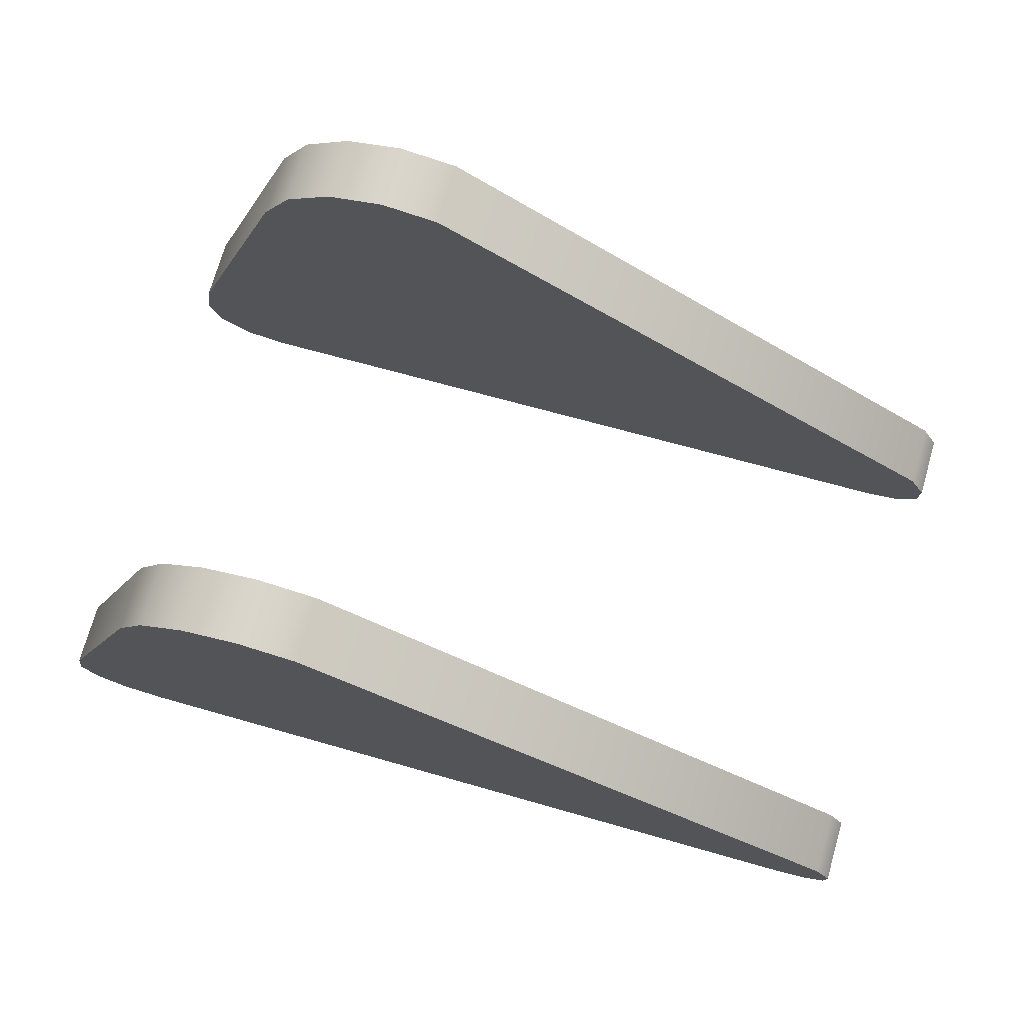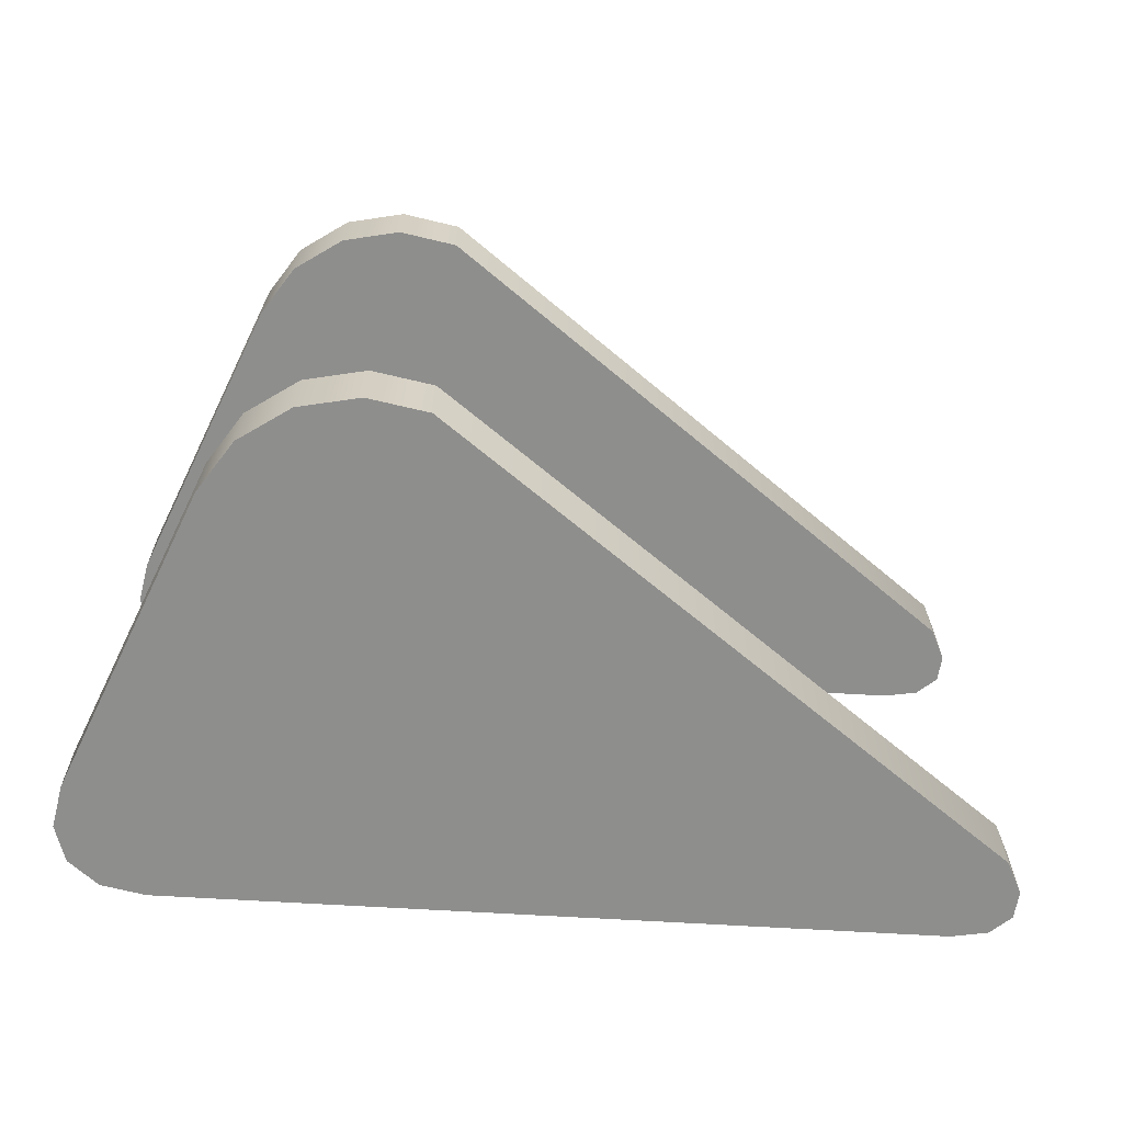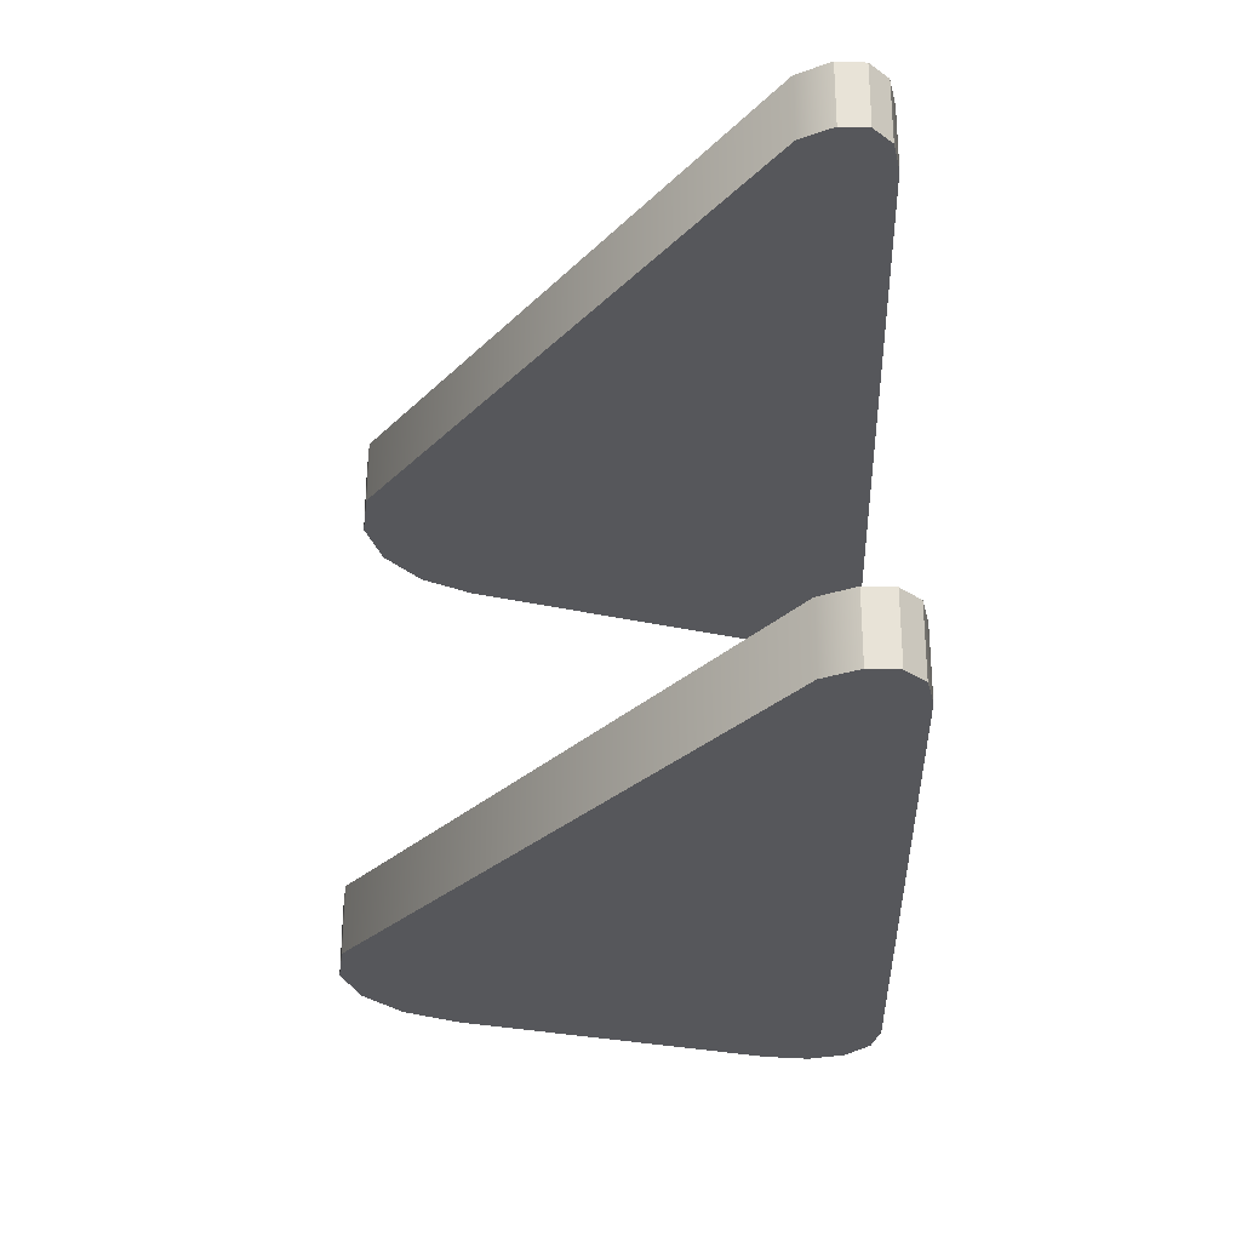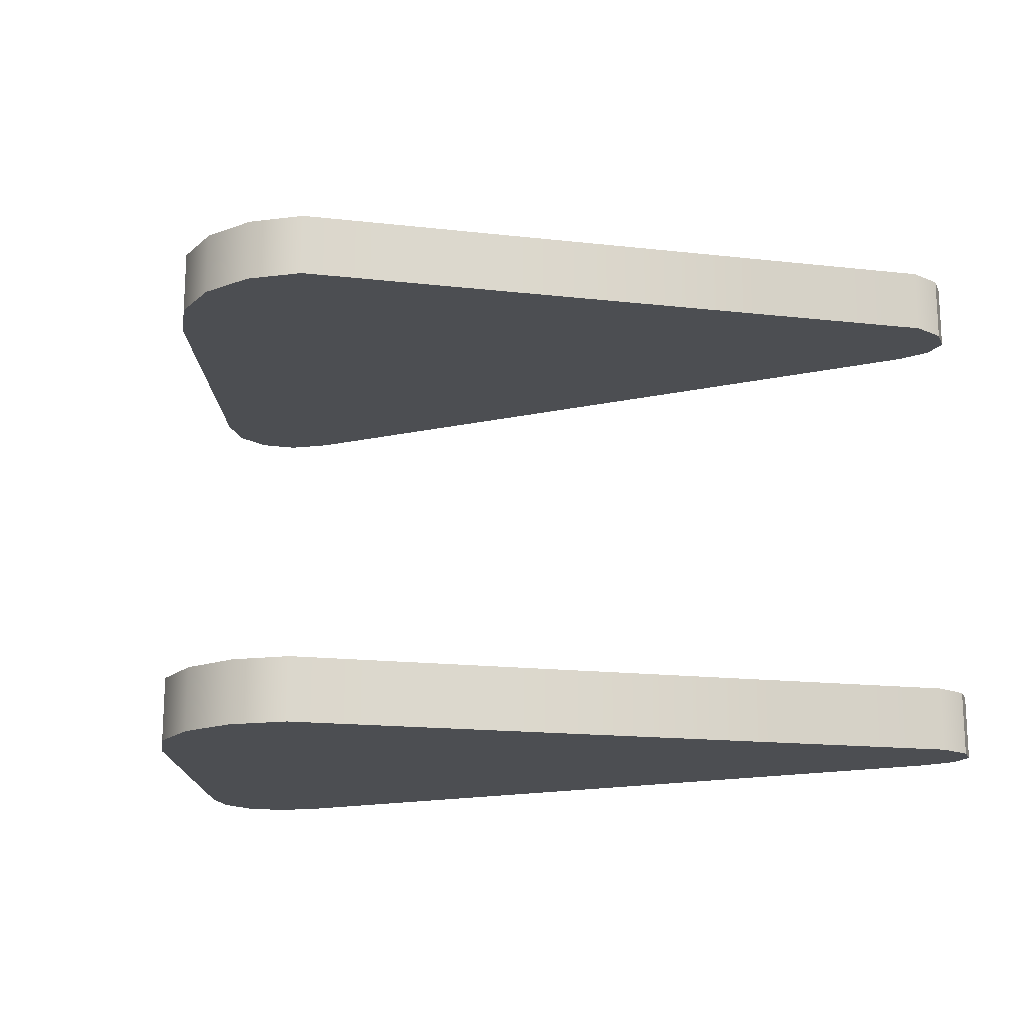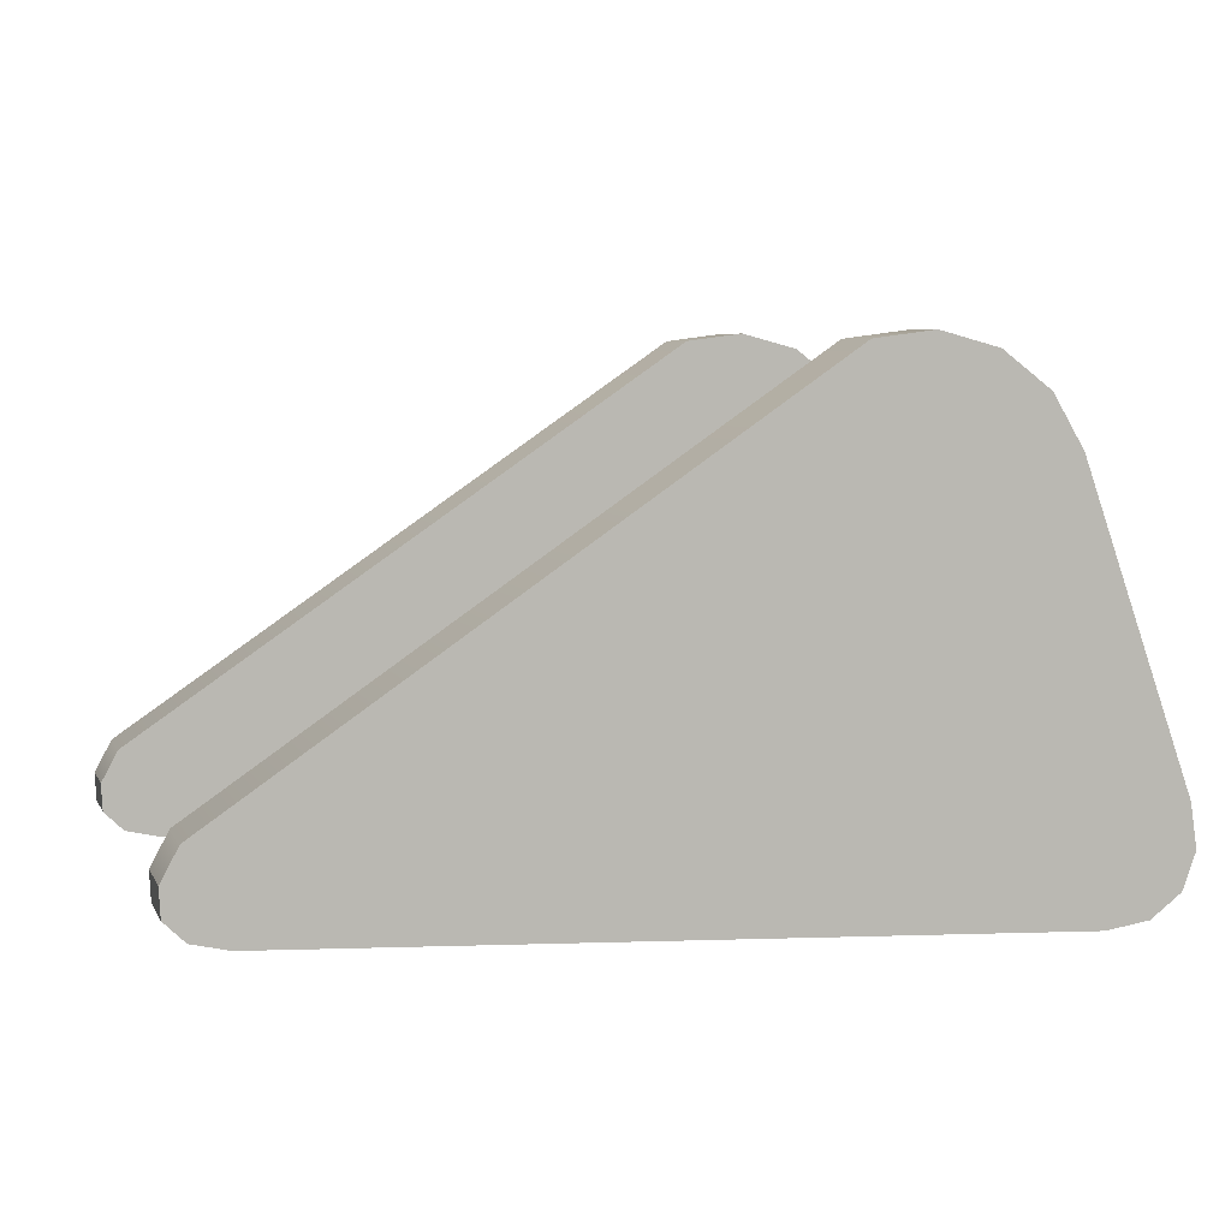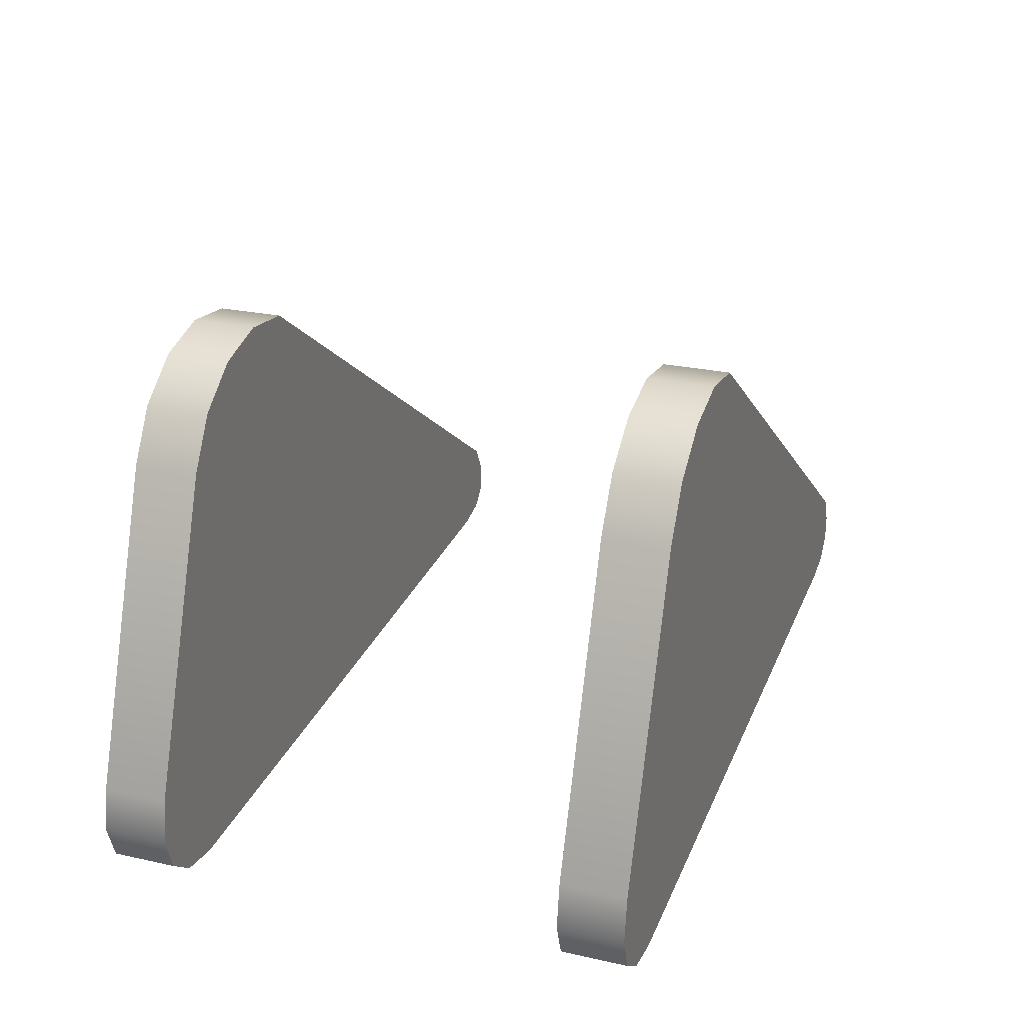
<metadata>
{"format":"obj","ext":"obj","renderer":"f3d","projection":"perspective","resolution":1024,"background":"white","views":[{"elev":74.1,"azim":-163.9,"up":"+Y"},{"elev":-64.8,"azim":173.7,"up":"+Z"},{"elev":-27.3,"azim":-90.3,"up":"+Z"},{"elev":-16.9,"azim":-158.6,"up":"+Z"},{"elev":6.1,"azim":-17.0,"up":"+Y"},{"elev":25.4,"azim":109.6,"up":"+Y"}]}
</metadata>
<code>
v 25.23 -33.44 16.55
v 27.35 -36.98 16.55
v 27.35 -36.98 12.05
v 25.23 -33.44 12.05
v 21.92 -30.95 16.55
v 21.92 -30.95 12.05
v 17.91 -29.89 16.55
v 17.91 -29.89 12.05
v 13.81 -30.42 16.55
v 13.81 -30.42 12.05
v -25.5 -57.16 16.55
v -25.5 -57.16 12.05
v -26.68 -59.34 16.55
v -26.68 -59.34 12.05
v -26.59 -61.24 16.55
v -26.68 -59.34 16.55
v -26.68 -59.34 12.05
v -26.59 -61.24 12.05
v -25.23 -62.58 16.55
v -26.59 -61.24 16.55
v -26.59 -61.24 12.05
v -25.23 -62.58 12.05
v -22.81 -63.14 16.55
v -25.23 -62.58 16.55
v -25.23 -62.58 12.05
v -22.81 -63.14 12.05
v 29.33 -65.67 16.55
v 29.33 -65.67 12.05
v 32.35 -65.22 16.55
v 32.35 -65.22 12.05
v 34.48 -63.63 16.55
v 34.48 -63.63 12.05
v 35.38 -61.13 16.55
v 34.48 -63.63 16.55
v 34.48 -63.63 12.05
v 35.38 -61.13 12.05
v 34.93 -58.11 16.55
v 34.93 -58.11 12.05
v 25.23 -33.44 -20.63
v 25.23 -33.44 -16.13
v 27.35 -36.98 -16.13
v 27.35 -36.98 -20.63
v 21.92 -30.95 -20.63
v 21.92 -30.95 -16.13
v 17.91 -29.89 -20.63
v 17.91 -29.89 -16.13
v 13.81 -30.42 -20.63
v 13.81 -30.42 -16.13
v -25.5 -57.16 -20.63
v -25.5 -57.16 -16.13
v -26.68 -59.34 -20.63
v -26.68 -59.34 -16.13
v -26.59 -61.24 -20.63
v -26.59 -61.24 -16.13
v -26.68 -59.34 -16.13
v -26.68 -59.34 -20.63
v -25.23 -62.58 -20.63
v -25.23 -62.58 -16.13
v -26.59 -61.24 -16.13
v -26.59 -61.24 -20.63
v -22.81 -63.14 -20.63
v -22.81 -63.14 -16.13
v -25.23 -62.58 -16.13
v -25.23 -62.58 -20.63
v 29.33 -65.67 -20.63
v 29.33 -65.67 -16.13
v 32.35 -65.22 -20.63
v 32.35 -65.22 -16.13
v 34.48 -63.63 -20.63
v 34.48 -63.63 -16.13
v 35.38 -61.13 -20.63
v 35.38 -61.13 -16.13
v 34.48 -63.63 -16.13
v 34.48 -63.63 -20.63
v 34.93 -58.11 -20.63
v 34.93 -58.11 -16.13
v -25.5 -57.16 16.55
v -26.68 -59.34 16.55
v -26.59 -61.24 16.55
v -25.23 -62.58 16.55
v -22.81 -63.14 16.55
v 29.33 -65.67 16.55
v 32.35 -65.22 16.55
v 34.48 -63.63 16.55
v 35.38 -61.13 16.55
v 34.93 -58.11 16.55
v 27.35 -36.98 16.55
v 25.23 -33.44 16.55
v 21.92 -30.95 16.55
v 17.91 -29.89 16.55
v 13.81 -30.42 16.55
v -25.5 -57.16 12.05
v 13.81 -30.42 12.05
v 17.91 -29.89 12.05
v 21.92 -30.95 12.05
v 25.23 -33.44 12.05
v 27.35 -36.98 12.05
v 34.93 -58.11 12.05
v 35.38 -61.13 12.05
v 34.48 -63.63 12.05
v 32.35 -65.22 12.05
v 29.33 -65.67 12.05
v -22.81 -63.14 12.05
v -25.23 -62.58 12.05
v -26.59 -61.24 12.05
v -26.68 -59.34 12.05
v -25.5 -57.16 -20.63
v 13.81 -30.42 -20.63
v 17.91 -29.89 -20.63
v 21.92 -30.95 -20.63
v 25.23 -33.44 -20.63
v 27.35 -36.98 -20.63
v 34.93 -58.11 -20.63
v 35.38 -61.13 -20.63
v 34.48 -63.63 -20.63
v 32.35 -65.22 -20.63
v 29.33 -65.67 -20.63
v -22.81 -63.14 -20.63
v -25.23 -62.58 -20.63
v -26.59 -61.24 -20.63
v -26.68 -59.34 -20.63
v -25.5 -57.16 -16.13
v -26.68 -59.34 -16.13
v -26.59 -61.24 -16.13
v -25.23 -62.58 -16.13
v -22.81 -63.14 -16.13
v 29.33 -65.67 -16.13
v 32.35 -65.22 -16.13
v 34.48 -63.63 -16.13
v 35.38 -61.13 -16.13
v 34.93 -58.11 -16.13
v 27.35 -36.98 -16.13
v 25.23 -33.44 -16.13
v 21.92 -30.95 -16.13
v 17.91 -29.89 -16.13
v 13.81 -30.42 -16.13
f 1 2 3
f 1 3 4
f 5 1 4
f 5 4 6
f 7 5 6
f 7 6 8
f 9 7 8
f 9 8 10
f 11 9 10
f 11 10 12
f 13 11 12
f 13 12 14
f 15 16 17
f 15 17 18
f 19 20 21
f 19 21 22
f 23 24 25
f 23 25 26
f 27 23 26
f 27 26 28
f 29 27 28
f 29 28 30
f 31 29 30
f 31 30 32
f 33 34 35
f 33 35 36
f 37 33 36
f 37 36 38
f 2 37 38
f 2 38 3
f 39 40 41
f 39 41 42
f 43 44 40
f 43 40 39
f 45 46 44
f 45 44 43
f 47 48 46
f 47 46 45
f 49 50 48
f 49 48 47
f 51 52 50
f 51 50 49
f 53 54 55
f 53 55 56
f 57 58 59
f 57 59 60
f 61 62 63
f 61 63 64
f 65 66 62
f 65 62 61
f 67 68 66
f 67 66 65
f 69 70 68
f 69 68 67
f 71 72 73
f 71 73 74
f 75 76 72
f 75 72 71
f 42 41 76
f 42 76 75
f 79 77 78
f 77 79 80
f 77 80 91
f 91 80 81
f 91 81 82
f 91 82 90
f 90 82 89
f 89 82 88
f 88 82 87
f 87 82 86
f 86 82 83
f 86 83 84
f 86 84 85
f 92 105 106
f 105 92 104
f 104 92 93
f 104 93 103
f 103 93 102
f 102 93 94
f 102 94 95
f 102 95 96
f 102 96 97
f 102 97 98
f 102 98 101
f 101 98 100
f 100 98 99
f 107 120 121
f 120 107 119
f 119 107 108
f 119 108 118
f 118 108 117
f 117 108 109
f 117 109 110
f 117 110 111
f 117 111 112
f 117 112 113
f 117 113 116
f 116 113 115
f 115 113 114
f 124 122 123
f 122 124 125
f 122 125 136
f 136 125 126
f 136 126 127
f 136 127 135
f 135 127 134
f 134 127 133
f 133 127 132
f 132 127 131
f 131 127 128
f 131 128 129
f 131 129 130

</code>
